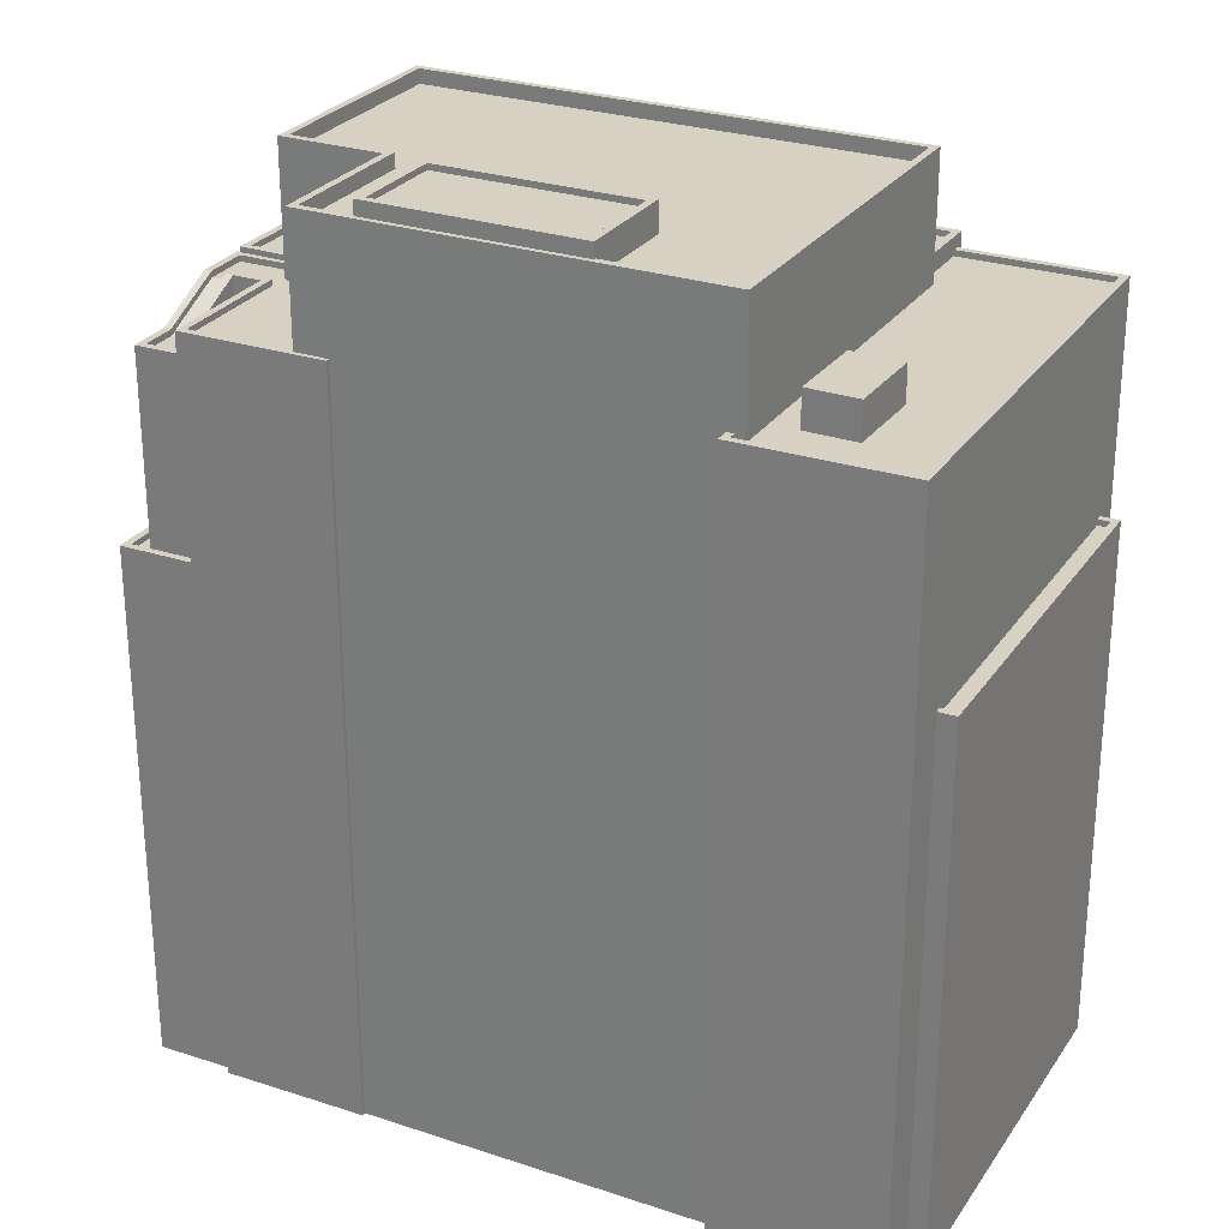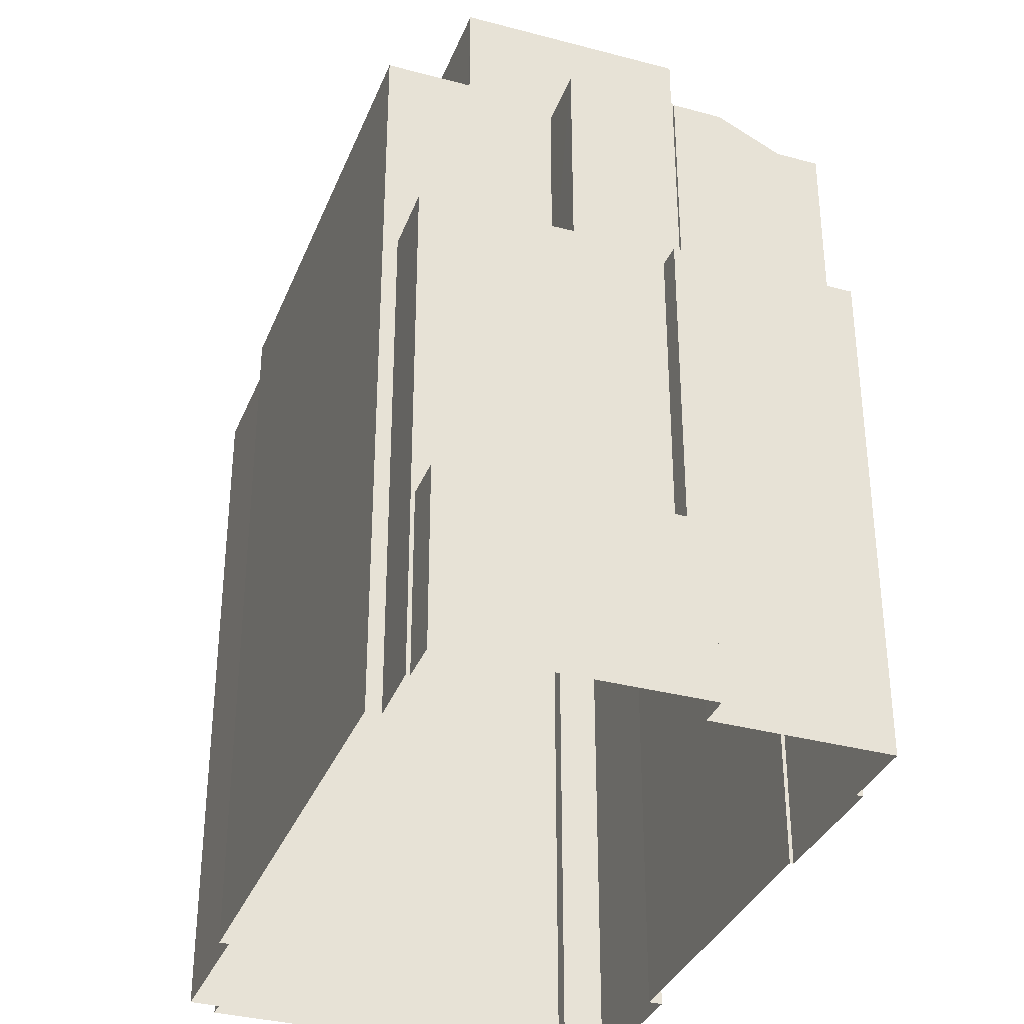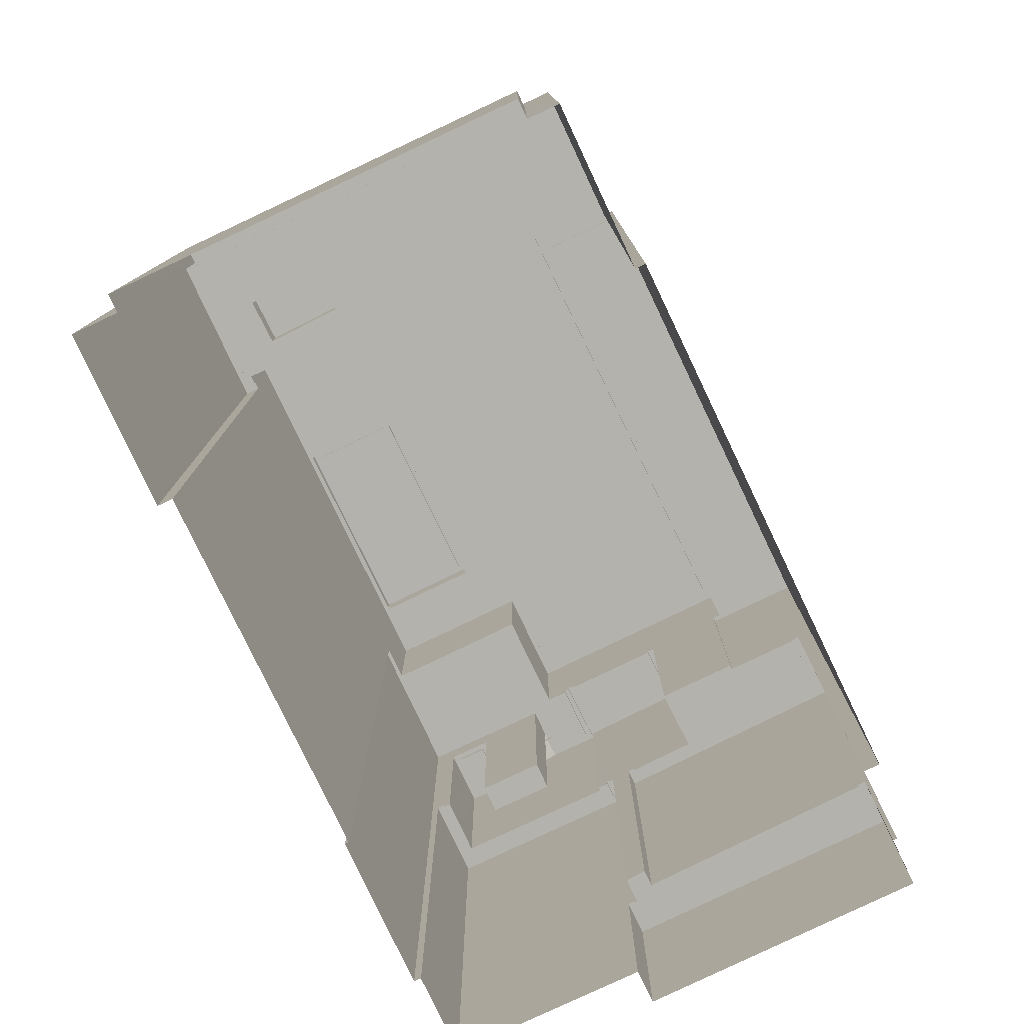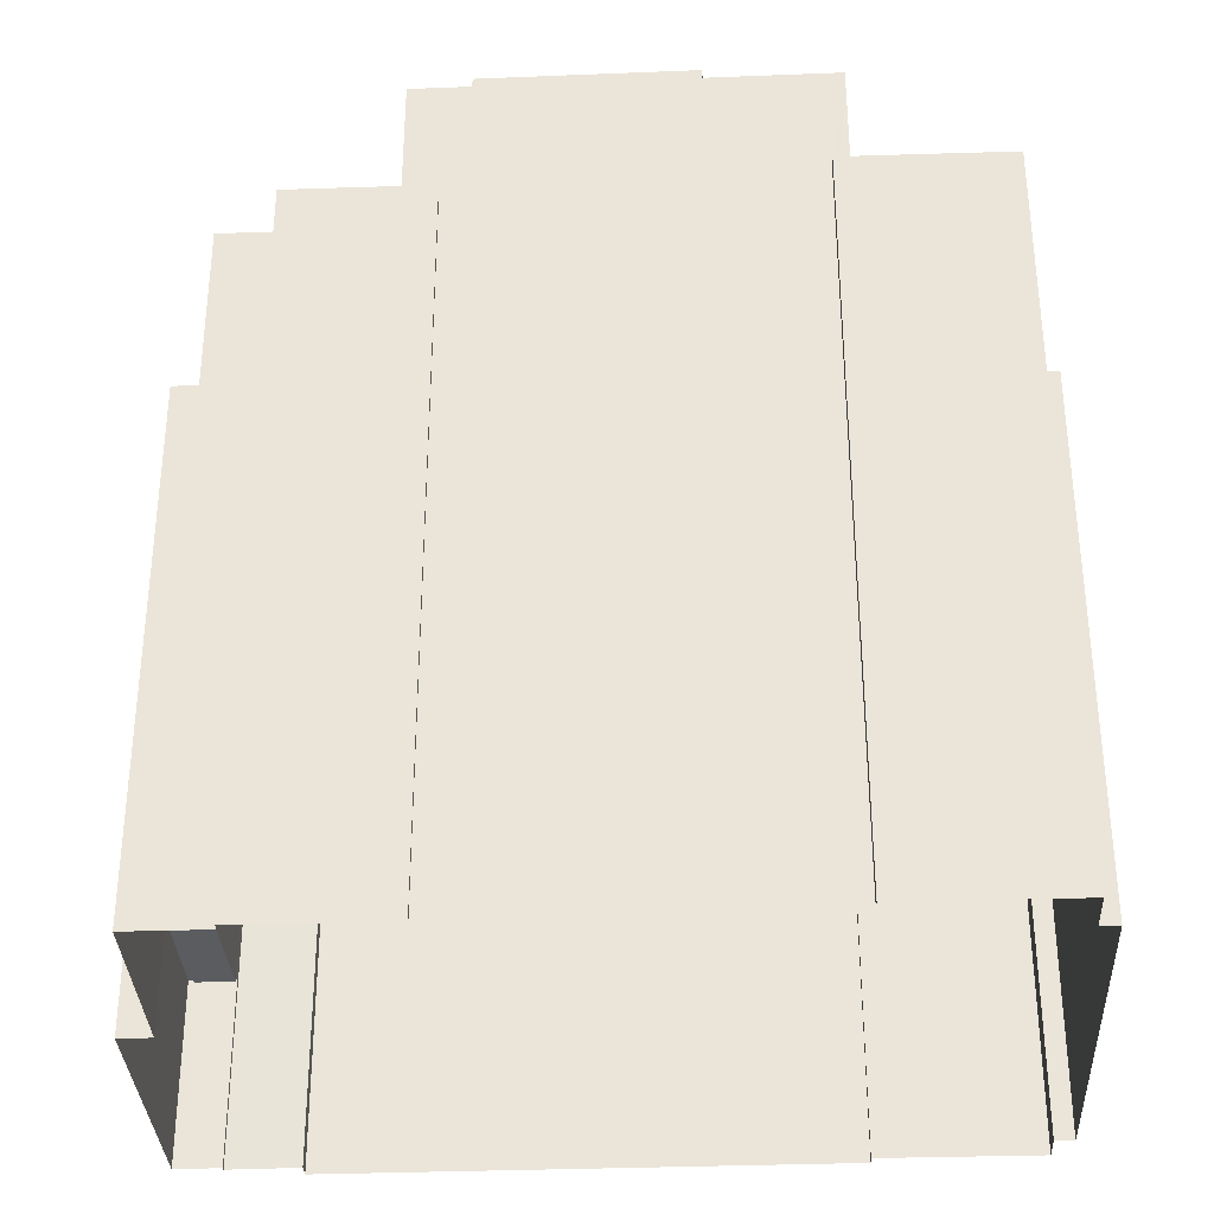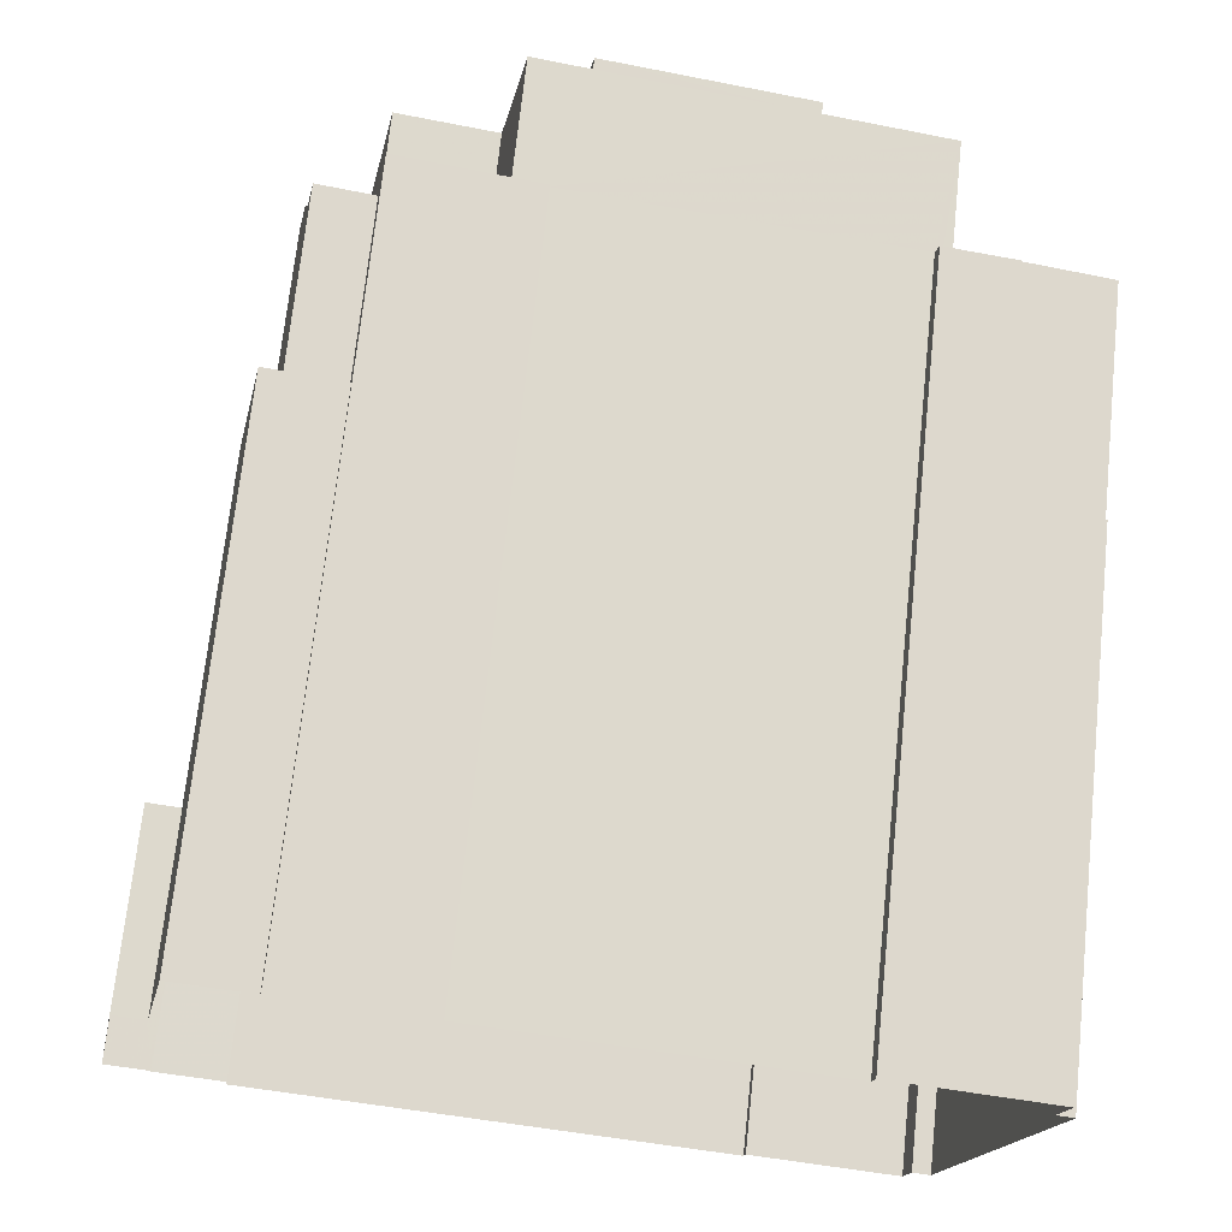
<metadata>
{"format":"obj","ext":"obj","renderer":"f3d","projection":"perspective","resolution":1024,"background":"white","views":[{"elev":27.1,"azim":-141.5,"up":"+Z"},{"elev":-34.3,"azim":81.5,"up":"+Z"},{"elev":-79.6,"azim":-53.1,"up":"+Z"},{"elev":-34.1,"azim":-165.8,"up":"+Z"},{"elev":70.8,"azim":-173.9,"up":"+Y"}]}
</metadata>
<code>
v -9642 -3.654e+04 30.16
v -9649 -3.654e+04 30.16
v -9642 -3.654e+04 30.16
v -9648 -3.654e+04 30.16
v -9646 -3.656e+04 30.15
v -9649 -3.654e+04 30.16
v -9621 -3.653e+04 30.14
v -9627 -3.654e+04 30.15
v -9627 -3.654e+04 30.15
v -9621 -3.653e+04 30.14
v -9616 -3.654e+04 30.14
v -9618 -3.653e+04 30.14
v -9645 -3.656e+04 30.15
v -9645 -3.656e+04 30.15
v -9638 -3.656e+04 30.15
v -9613 -3.655e+04 30.13
v -9615 -3.654e+04 30.14
v -9618 -3.655e+04 30.13
v -9638 -3.656e+04 30.15
v -9615 -3.655e+04 30.13
v -9618 -3.655e+04 30.13
v -9615 -3.655e+04 30.13
v -9618 -3.654e+04 61.14
v -9618 -3.654e+04 60.99
v -9619 -3.654e+04 60.99
v -9619 -3.654e+04 59.98
v -9619 -3.654e+04 59.98
v -9619 -3.654e+04 61.14
v -9619 -3.654e+04 59.84
v -9619 -3.654e+04 59.84
v -9619 -3.654e+04 61.24
v -9619 -3.654e+04 60.23
v -9619 -3.654e+04 60.23
v -9619 -3.654e+04 61.39
v -9619 -3.654e+04 61.39
v -9619 -3.654e+04 60.09
v -9620 -3.654e+04 60.09
v -9619 -3.654e+04 60.23
v -9618 -3.654e+04 61.24
v -9618 -3.654e+04 61.24
v -9618 -3.654e+04 60.09
v -9619 -3.654e+04 60.09
v -9618 -3.654e+04 61.39
v -9618 -3.654e+04 61.38
v -9617 -3.654e+04 52.04
v -9617 -3.654e+04 52.04
v -9617 -3.654e+04 52.04
v -9617 -3.654e+04 52.04
v -9620 -3.654e+04 52.05
v -9621 -3.654e+04 52.05
v -9621 -3.654e+04 52.05
v -9618 -3.653e+04 52.05
v -9618 -3.654e+04 52.04
v -9618 -3.654e+04 52.05
v -9619 -3.654e+04 52.05
v -9620 -3.654e+04 52.05
v -9619 -3.654e+04 52.05
v -9620 -3.654e+04 52.05
v -9621 -3.654e+04 52.05
v -9617 -3.654e+04 52.29
v -9617 -3.654e+04 52.29
v -9617 -3.654e+04 52.29
v -9621 -3.654e+04 52.3
v -9618 -3.653e+04 52.3
v -9621 -3.654e+04 52.3
v -9616 -3.654e+04 52.29
v -9618 -3.653e+04 52.3
v -9616 -3.654e+04 37.7
v -9617 -3.654e+04 37.7
v -9617 -3.654e+04 37.7
v -9616 -3.654e+04 37.7
v -9615 -3.654e+04 37.7
v -9617 -3.654e+04 37.7
v -9613 -3.655e+04 37.7
v -9615 -3.655e+04 37.7
v -9616 -3.654e+04 37.95
v -9615 -3.654e+04 37.95
v -9615 -3.654e+04 37.95
v -9613 -3.655e+04 37.95
v -9613 -3.655e+04 37.95
v -9615 -3.655e+04 37.95
v -9616 -3.654e+04 37.95
v -9615 -3.655e+04 37.95
v -9621 -3.654e+04 59.84
v -9621 -3.654e+04 59.84
v -9620 -3.654e+04 59.84
v -9620 -3.654e+04 59.84
v -9619 -3.654e+04 59.84
v -9619 -3.654e+04 59.84
v -9621 -3.654e+04 60.09
v -9621 -3.654e+04 60.09
v -9621 -3.654e+04 60.09
v -9620 -3.654e+04 60.09
v -9619 -3.654e+04 60.09
v -9619 -3.654e+04 60.09
v -9619 -3.654e+04 60.09
v -9621 -3.654e+04 60.09
v -9620 -3.654e+04 60.09
v -9620 -3.654e+04 60.09
v -9620 -3.654e+04 61.14
v -9621 -3.654e+04 61.14
v -9626 -3.654e+04 61.14
v -9625 -3.654e+04 61.14
v -9619 -3.654e+04 61.14
v -9618 -3.654e+04 61.13
v -9619 -3.654e+04 61.14
v -9620 -3.654e+04 61.14
v -9620 -3.654e+04 61.14
v -9619 -3.654e+04 61.39
v -9619 -3.654e+04 61.39
v -9620 -3.654e+04 61.39
v -9620 -3.654e+04 61.39
v -9627 -3.654e+04 61.39
v -9626 -3.654e+04 61.39
v -9627 -3.654e+04 61.39
v -9621 -3.653e+04 61.39
v -9626 -3.654e+04 61.39
v -9621 -3.654e+04 61.39
v -9617 -3.654e+04 61.38
v -9617 -3.654e+04 61.38
v -9617 -3.654e+04 61.38
v -9620 -3.654e+04 61.39
v -9618 -3.654e+04 61.38
v -9620 -3.654e+04 61.39
v -9618 -3.654e+04 61.36
v -9619 -3.655e+04 61.36
v -9617 -3.655e+04 61.36
v -9620 -3.654e+04 61.36
v -9620 -3.654e+04 61.61
v -9618 -3.654e+04 61.61
v -9620 -3.654e+04 61.61
v -9617 -3.654e+04 61.61
v -9619 -3.655e+04 61.61
v -9617 -3.655e+04 61.61
v -9617 -3.655e+04 61.61
v -9619 -3.655e+04 61.61
v -9619 -3.655e+04 52.13
v -9619 -3.655e+04 52.13
v -9618 -3.655e+04 52.13
v -9617 -3.655e+04 52.13
v -9617 -3.654e+04 52.13
v -9617 -3.654e+04 52.13
v -9618 -3.655e+04 52.13
v -9615 -3.655e+04 52.13
v -9618 -3.655e+04 52.38
v -9615 -3.655e+04 52.38
v -9618 -3.655e+04 52.38
v -9617 -3.654e+04 52.38
v -9617 -3.654e+04 52.38
v -9617 -3.654e+04 52.38
v -9617 -3.654e+04 52.38
v -9615 -3.655e+04 52.38
v -9639 -3.655e+04 61.95
v -9638 -3.656e+04 61.94
v -9631 -3.655e+04 61.94
v -9618 -3.655e+04 61.93
v -9619 -3.655e+04 61.93
v -9639 -3.655e+04 62.2
v -9639 -3.655e+04 62.2
v -9631 -3.655e+04 62.19
v -9619 -3.655e+04 62.18
v -9618 -3.655e+04 62.18
v -9618 -3.655e+04 62.18
v -9638 -3.656e+04 62.19
v -9638 -3.656e+04 62.19
v -9618 -3.655e+04 62.18
v -9618 -3.655e+04 62.18
v -9619 -3.655e+04 62.18
v -9638 -3.656e+04 61.42
v -9639 -3.655e+04 61.43
v -9642 -3.656e+04 61.43
v -9645 -3.654e+04 61.43
v -9645 -3.654e+04 61.43
v -9643 -3.654e+04 61.43
v -9646 -3.654e+04 61.44
v -9639 -3.655e+04 61.43
v -9642 -3.654e+04 61.43
v -9642 -3.654e+04 61.43
v -9642 -3.654e+04 61.43
v -9643 -3.654e+04 61.43
v -9648 -3.654e+04 61.44
v -9645 -3.656e+04 61.43
v -9642 -3.654e+04 61.68
v -9642 -3.654e+04 61.68
v -9642 -3.654e+04 61.68
v -9638 -3.656e+04 61.67
v -9645 -3.656e+04 61.68
v -9638 -3.656e+04 61.67
v -9645 -3.656e+04 61.68
v -9649 -3.654e+04 61.69
v -9648 -3.654e+04 61.69
v -9642 -3.654e+04 61.68
v -9643 -3.654e+04 62.93
v -9643 -3.654e+04 62.93
v -9645 -3.654e+04 62.93
v -9645 -3.654e+04 62.93
v -9648 -3.654e+04 52.46
v -9649 -3.654e+04 52.46
v -9646 -3.656e+04 52.45
v -9645 -3.656e+04 52.45
v -9648 -3.654e+04 52.71
v -9648 -3.654e+04 52.71
v -9649 -3.654e+04 52.71
v -9645 -3.656e+04 52.7
v -9646 -3.656e+04 52.7
v -9646 -3.656e+04 52.7
v -9649 -3.654e+04 52.71
v -9645 -3.656e+04 52.7
v -9642 -3.654e+04 66.59
v -9642 -3.654e+04 66.59
v -9637 -3.654e+04 66.58
v -9626 -3.654e+04 66.58
v -9626 -3.654e+04 66.58
v -9625 -3.654e+04 66.57
v -9637 -3.654e+04 66.58
v -9625 -3.654e+04 66.57
v -9628 -3.654e+04 66.58
v -9628 -3.654e+04 66.58
v -9637 -3.654e+04 65.98
v -9642 -3.654e+04 65.99
v -9636 -3.654e+04 65.98
v -9626 -3.654e+04 65.98
v -9628 -3.654e+04 65.98
v -9627 -3.654e+04 65.98
v -9639 -3.655e+04 65.98
v -9625 -3.654e+04 65.97
v -9619 -3.655e+04 65.97
v -9621 -3.654e+04 65.97
v -9619 -3.655e+04 66.57
v -9618 -3.655e+04 66.57
v -9621 -3.654e+04 66.57
v -9620 -3.654e+04 66.57
v -9639 -3.655e+04 66.58
v -9639 -3.655e+04 66.58
v -9628 -3.654e+04 66.93
v -9629 -3.654e+04 66.93
v -9637 -3.654e+04 66.94
v -9636 -3.654e+04 66.94
v -9636 -3.654e+04 67.19
v -9637 -3.654e+04 67.19
v -9636 -3.654e+04 67.19
v -9637 -3.654e+04 67.19
v -9627 -3.654e+04 67.18
v -9628 -3.654e+04 67.18
v -9629 -3.654e+04 67.18
v -9628 -3.654e+04 67.18
f 1 2 3
f 2 1 4
f 5 6 4
f 7 8 9
f 10 8 7
f 11 10 12
f 13 14 15
f 5 4 14
f 15 1 8
f 16 11 17
f 18 19 15
f 20 21 22
f 21 18 15
f 11 16 22
f 4 1 15
f 11 8 10
f 14 4 15
f 21 15 8
f 11 22 21
f 11 21 8
f 23 24 25
f 24 26 25
f 27 26 24
f 28 23 25
f 26 27 29
f 29 27 30
f 31 32 33
f 31 33 34
f 35 31 34
f 36 37 33
f 32 36 33
f 38 39 40
f 41 42 38
f 40 41 38
f 43 40 39
f 43 44 40
f 45 46 47
f 48 45 47
f 49 50 51
f 52 53 46
f 50 49 52
f 53 52 54
f 46 53 47
f 55 54 52
f 49 55 52
f 56 57 58
f 59 56 58
f 60 61 62
f 63 64 65
f 61 66 62
f 65 64 67
f 62 66 67
f 64 62 67
f 68 69 70
f 71 68 72
f 69 73 70
f 72 70 74
f 74 70 75
f 68 70 72
f 76 77 78
f 78 77 79
f 79 80 81
f 77 76 82
f 81 80 83
f 77 80 79
f 84 85 86
f 84 86 87
f 87 88 89
f 88 30 89
f 88 29 30
f 87 86 88
f 90 91 92
f 91 93 92
f 93 94 95
f 41 95 94
f 42 41 94
f 36 96 37
f 90 37 97
f 98 94 93
f 96 99 37
f 91 98 93
f 90 97 91
f 97 37 99
f 100 101 102
f 103 100 102
f 104 23 28
f 104 105 23
f 106 107 105
f 108 107 106
f 100 103 108
f 108 106 100
f 106 105 104
f 35 109 110
f 111 109 112
f 113 114 115
f 114 116 115
f 117 118 114
f 118 111 112
f 35 34 109
f 112 116 118
f 112 109 34
f 118 116 114
f 119 120 121
f 122 121 123
f 124 122 123
f 123 120 44
f 123 44 43
f 121 120 123
f 125 126 127
f 125 128 126
f 129 130 131
f 131 130 132
f 133 134 135
f 136 133 135
f 135 134 132
f 130 135 132
f 137 138 139
f 140 137 139
f 141 140 142
f 139 143 144
f 142 140 144
f 140 139 144
f 145 146 147
f 148 149 150
f 148 151 149
f 152 146 145
f 151 146 152
f 151 148 146
f 153 154 155
f 155 156 157
f 155 154 156
f 158 159 160
f 161 162 163
f 158 164 165
f 163 162 166
f 167 164 166
f 162 168 167
f 165 164 167
f 159 158 165
f 162 167 166
f 169 170 171
f 171 170 172
f 173 174 175
f 170 169 176
f 177 178 179
f 172 170 180
f 175 178 177
f 174 180 178
f 180 170 178
f 175 174 178
f 175 181 173
f 181 182 172
f 173 181 172
f 182 171 172
f 183 184 185
f 186 187 188
f 189 188 187
f 184 190 191
f 192 183 185
f 189 191 190
f 191 189 187
f 184 191 185
f 193 194 195
f 196 193 195
f 197 198 199
f 200 197 199
f 201 202 203
f 204 205 206
f 202 207 203
f 208 205 204
f 203 207 206
f 205 203 206
f 209 210 211
f 209 211 212
f 212 213 214
f 215 211 210
f 214 213 216
f 217 213 218
f 218 212 211
f 218 213 212
f 219 220 221
f 222 223 224
f 220 225 221
f 226 225 227
f 224 221 226
f 226 227 228
f 222 224 226
f 221 225 226
f 229 230 231
f 216 231 214
f 214 231 232
f 231 230 232
f 229 233 230
f 229 234 233
f 210 209 233
f 234 210 233
f 235 236 237
f 238 235 237
f 239 240 241
f 240 242 241
f 243 244 245
f 246 243 245
f 244 242 240
f 245 244 240
f 239 241 243
f 246 239 243
f 28 25 31
f 26 32 25
f 28 31 35
f 25 32 31
f 36 26 29
f 36 32 26
f 30 27 42
f 42 27 38
f 38 27 24
f 23 39 24
f 43 39 23
f 39 38 24
f 37 58 57
f 57 34 33
f 37 57 33
f 54 41 53
f 40 44 53
f 41 40 53
f 45 62 46
f 45 60 62
f 50 52 64
f 63 50 64
f 62 64 52
f 46 62 52
f 10 67 12
f 10 65 67
f 12 76 11
f 71 82 68
f 82 66 68
f 67 76 12
f 66 76 67
f 66 82 76
f 69 68 66
f 61 69 66
f 11 78 17
f 11 76 78
f 17 79 16
f 17 78 79
f 22 16 79
f 81 22 79
f 75 80 74
f 75 83 80
f 71 72 77
f 82 71 77
f 80 77 72
f 74 80 72
f 88 36 29
f 88 96 36
f 99 86 85
f 97 99 85
f 96 88 86
f 99 96 86
f 97 85 84
f 91 97 84
f 98 91 84
f 87 98 84
f 94 98 87
f 89 94 87
f 42 89 30
f 42 94 89
f 37 90 59
f 58 37 59
f 93 51 92
f 93 49 51
f 95 49 93
f 95 55 49
f 55 41 54
f 55 95 41
f 10 7 65
f 7 116 65
f 59 90 56
f 56 90 112
f 90 116 112
f 51 50 63
f 51 63 92
f 92 116 90
f 63 65 92
f 65 116 92
f 113 115 9
f 8 113 9
f 116 9 115
f 116 7 9
f 120 47 53
f 44 120 53
f 120 119 48
f 47 120 48
f 56 34 57
f 56 112 34
f 110 104 28
f 35 110 28
f 123 43 23
f 105 123 23
f 123 107 124
f 123 105 107
f 118 102 101
f 118 117 102
f 111 101 100
f 111 118 101
f 109 111 100
f 106 109 100
f 106 110 109
f 106 104 110
f 132 121 122
f 131 132 122
f 126 136 135
f 127 126 135
f 130 129 128
f 125 130 128
f 135 130 125
f 127 135 125
f 48 60 45
f 69 61 73
f 121 132 119
f 60 48 119
f 132 134 119
f 61 60 119
f 150 140 141
f 150 134 140
f 73 61 149
f 150 149 119
f 119 134 150
f 149 61 119
f 137 140 134
f 133 137 134
f 75 70 83
f 22 81 20
f 70 151 83
f 20 81 152
f 83 151 152
f 81 83 152
f 21 20 152
f 145 21 152
f 151 73 149
f 151 70 73
f 146 144 143
f 147 146 143
f 141 142 148
f 150 141 148
f 146 142 144
f 146 148 142
f 153 165 154
f 153 159 165
f 153 160 159
f 153 155 160
f 157 156 167
f 168 157 167
f 154 167 156
f 154 165 167
f 143 139 147
f 21 145 18
f 139 163 147
f 18 145 166
f 147 163 166
f 145 147 166
f 166 164 19
f 18 166 19
f 186 158 176
f 158 186 164
f 164 188 19
f 176 169 186
f 19 188 15
f 186 188 164
f 163 138 161
f 163 139 138
f 188 189 13
f 15 188 13
f 4 202 2
f 190 2 202
f 189 190 201
f 13 204 14
f 189 204 13
f 197 200 208
f 208 204 189
f 201 197 208
f 190 202 201
f 189 201 208
f 184 3 2
f 190 184 2
f 183 3 184
f 183 1 3
f 177 185 175
f 175 191 181
f 175 185 191
f 192 185 177
f 179 192 177
f 182 187 171
f 187 186 171
f 186 169 171
f 187 182 181
f 191 187 181
f 173 195 194
f 174 173 194
f 193 174 194
f 193 180 174
f 172 180 193
f 196 172 193
f 173 172 196
f 195 173 196
f 201 203 198
f 197 201 198
f 208 199 205
f 208 200 199
f 205 199 198
f 203 205 198
f 204 206 5
f 14 204 5
f 206 6 5
f 206 207 6
f 202 6 207
f 202 4 6
f 209 212 113
f 209 192 178
f 212 114 113
f 178 192 179
f 1 113 8
f 183 113 1
f 209 183 192
f 209 113 183
f 103 117 214
f 214 117 212
f 103 102 117
f 212 117 114
f 232 108 103
f 214 232 103
f 108 232 131
f 107 108 124
f 137 133 138
f 232 230 136
f 230 162 161
f 128 136 126
f 138 133 161
f 122 124 131
f 136 128 129
f 136 230 133
f 131 232 129
f 124 108 131
f 129 232 136
f 230 161 133
f 162 230 168
f 155 157 168
f 176 158 170
f 160 230 233
f 170 158 233
f 158 160 233
f 155 168 160
f 168 230 160
f 233 209 178
f 170 233 178
f 223 222 213
f 217 223 213
f 215 210 220
f 219 215 220
f 216 222 226
f 216 213 222
f 231 226 228
f 231 216 226
f 229 228 227
f 229 231 228
f 229 227 225
f 234 229 225
f 234 225 220
f 210 234 220
f 239 238 237
f 240 239 237
f 245 237 236
f 245 240 237
f 246 236 235
f 246 245 236
f 246 235 238
f 239 246 238
f 211 242 244
f 218 211 244
f 224 217 243
f 243 217 244
f 224 223 217
f 244 217 218
f 221 224 243
f 241 221 243
f 219 221 215
f 211 215 242
f 242 215 241
f 215 221 241

</code>
